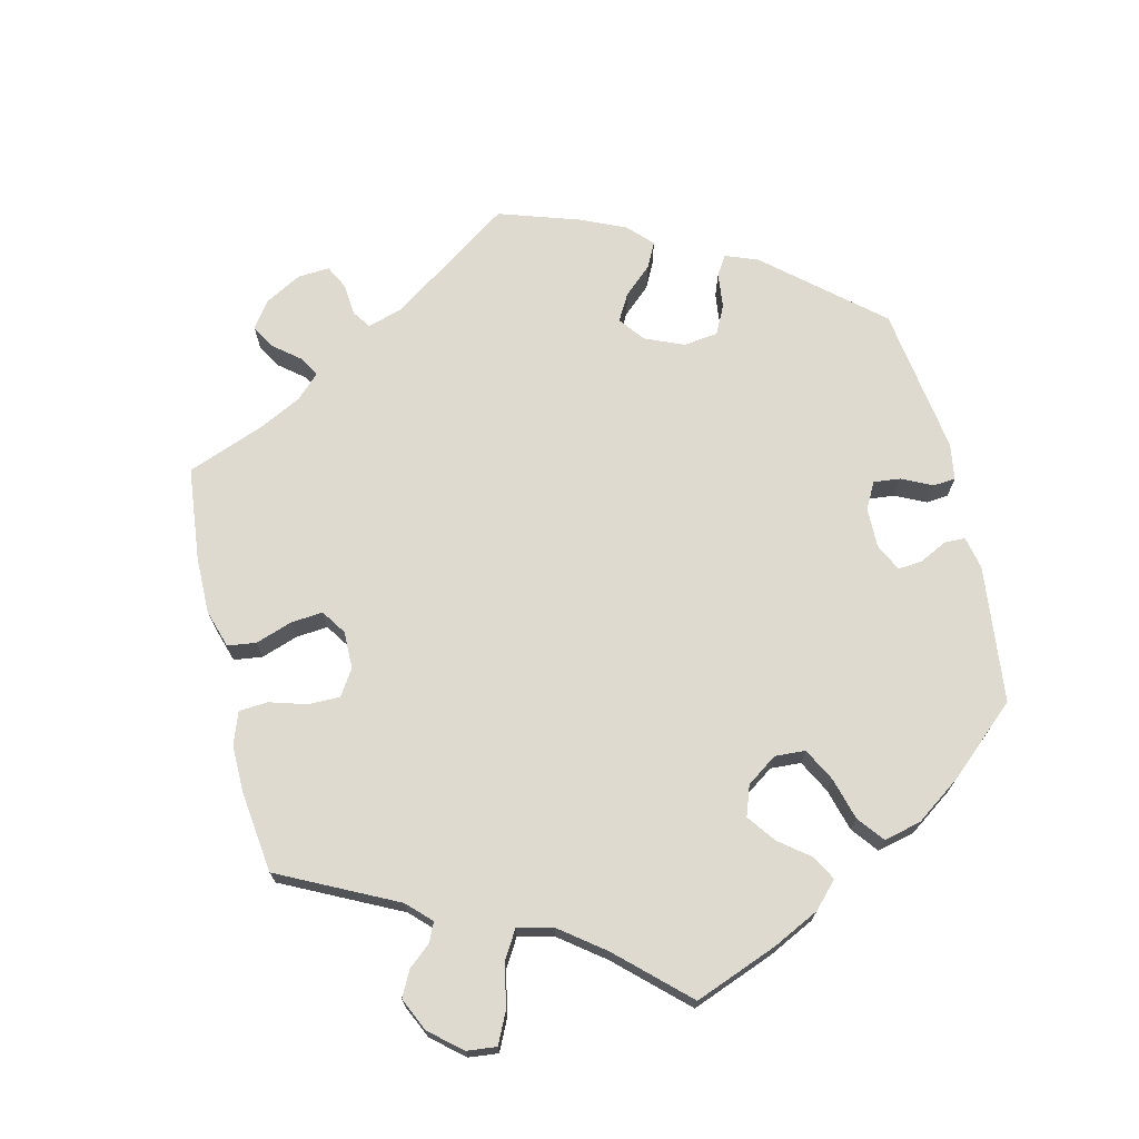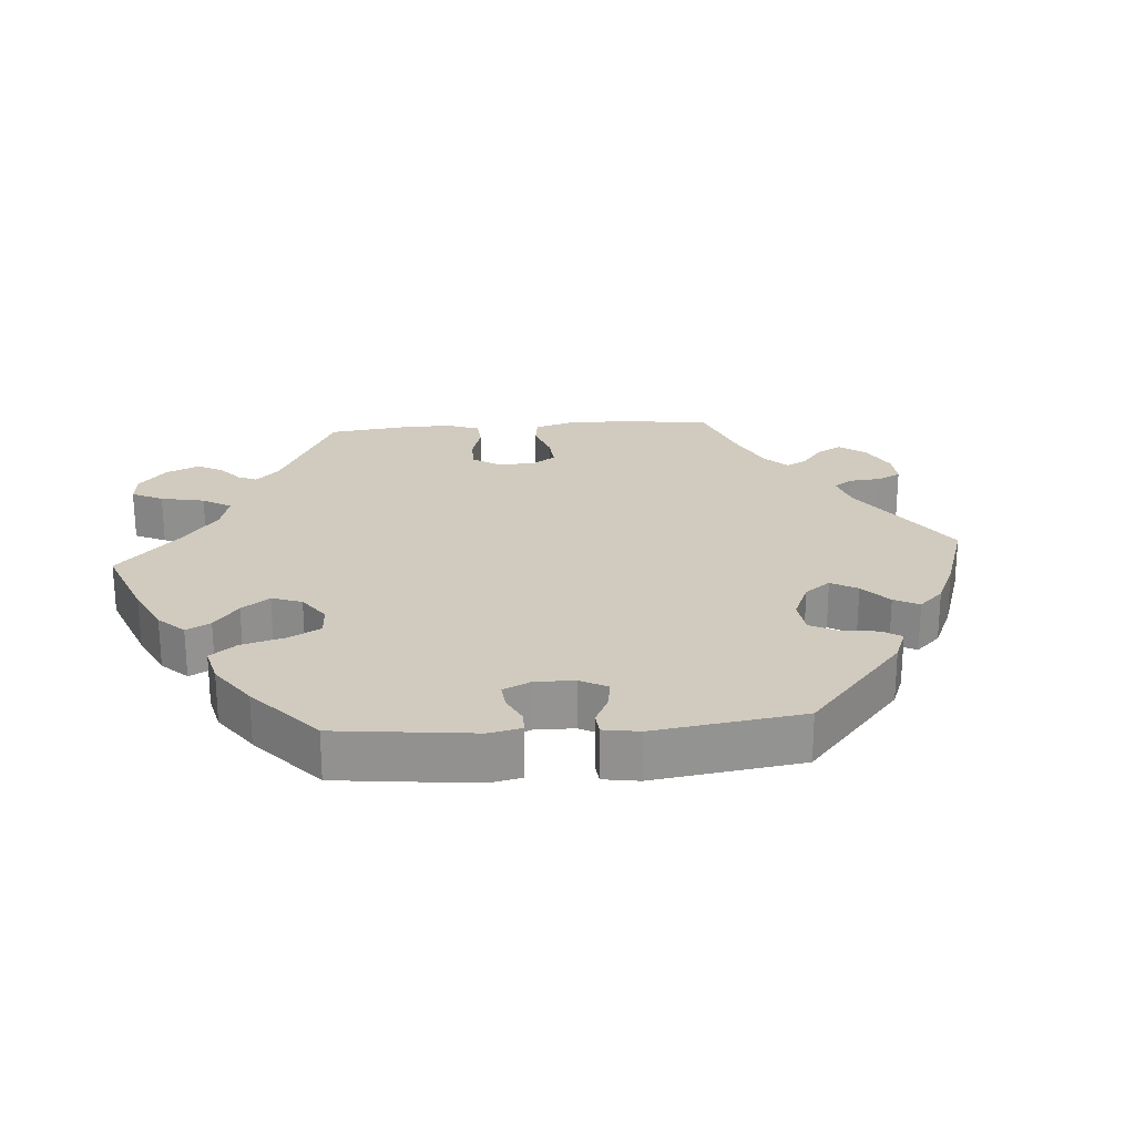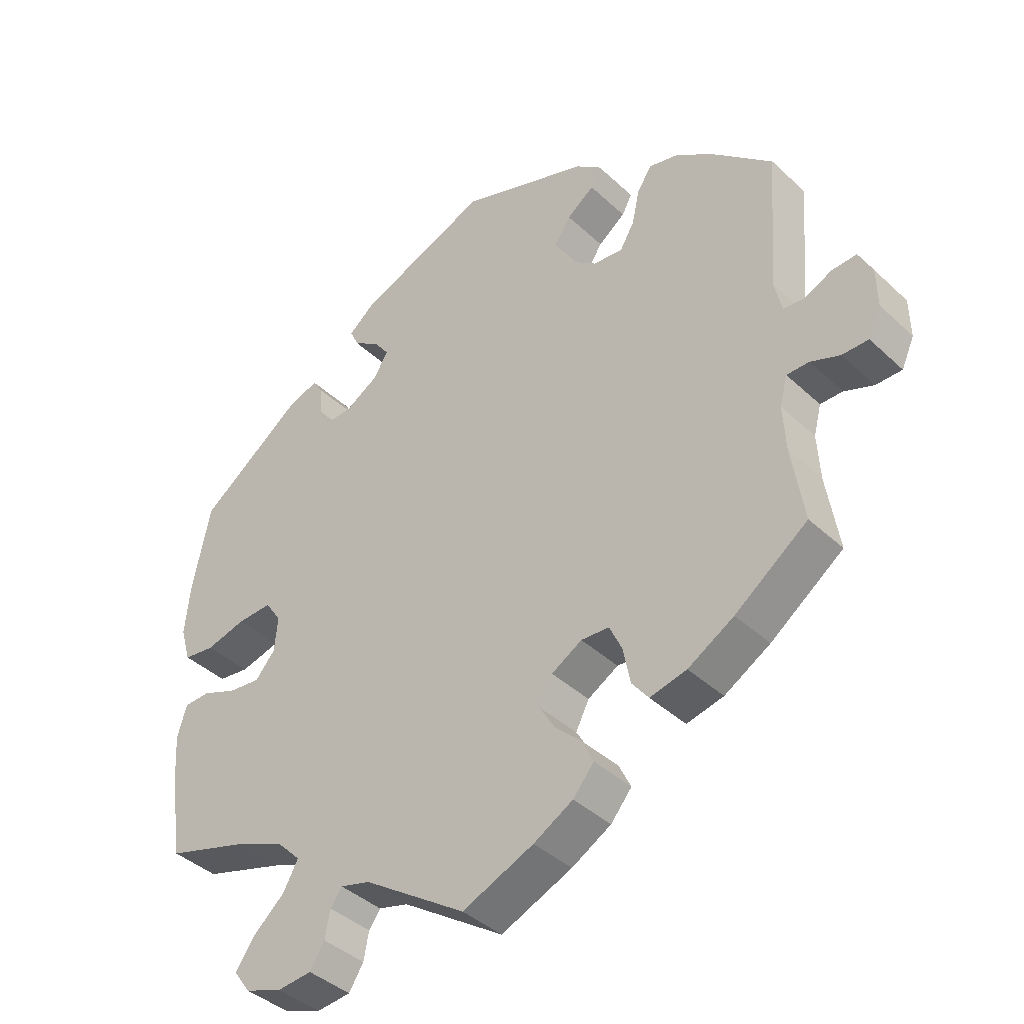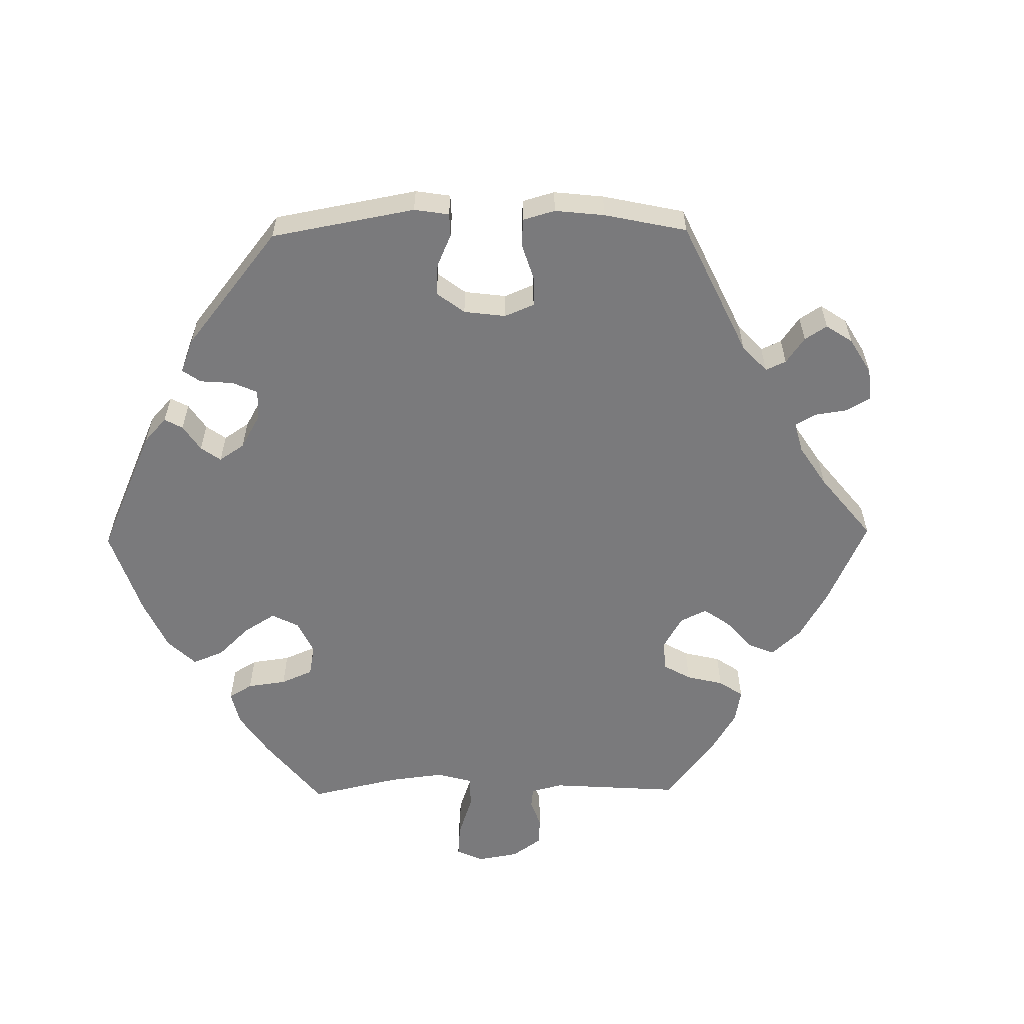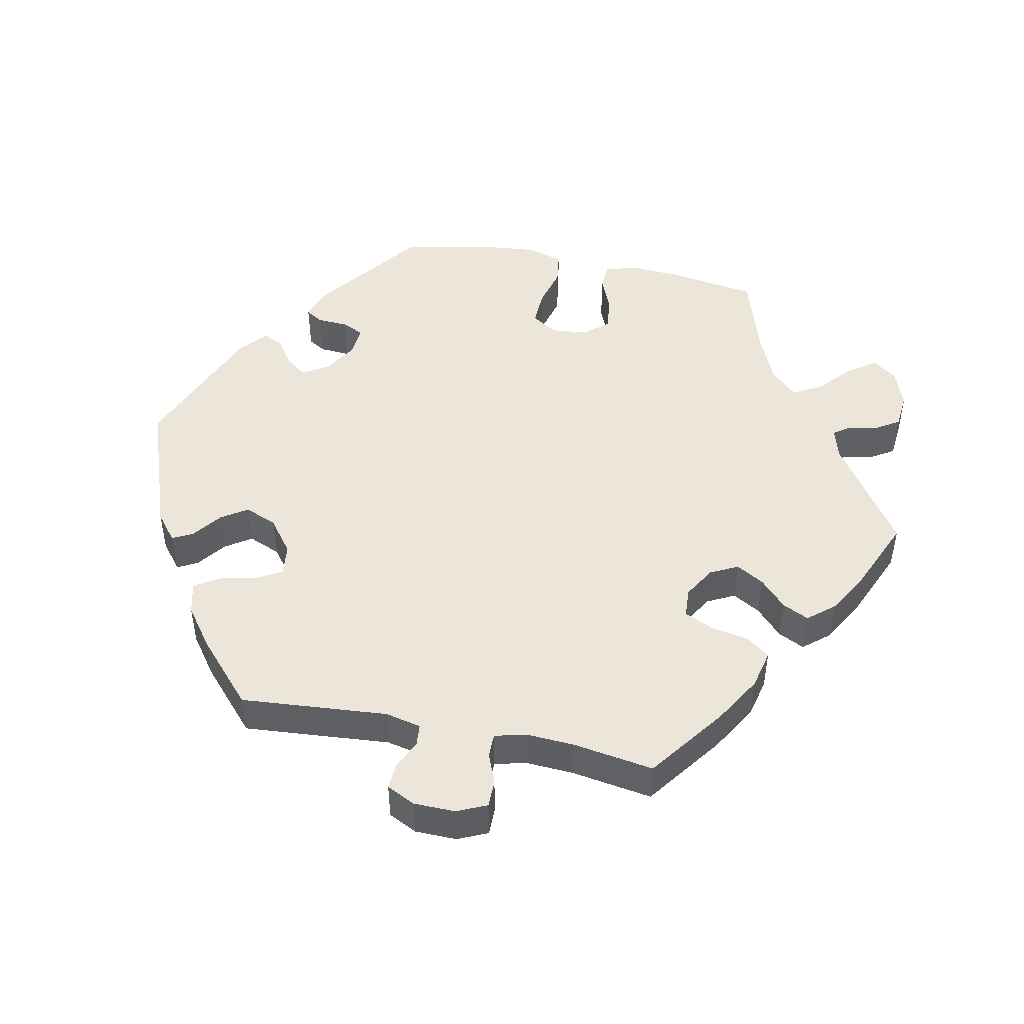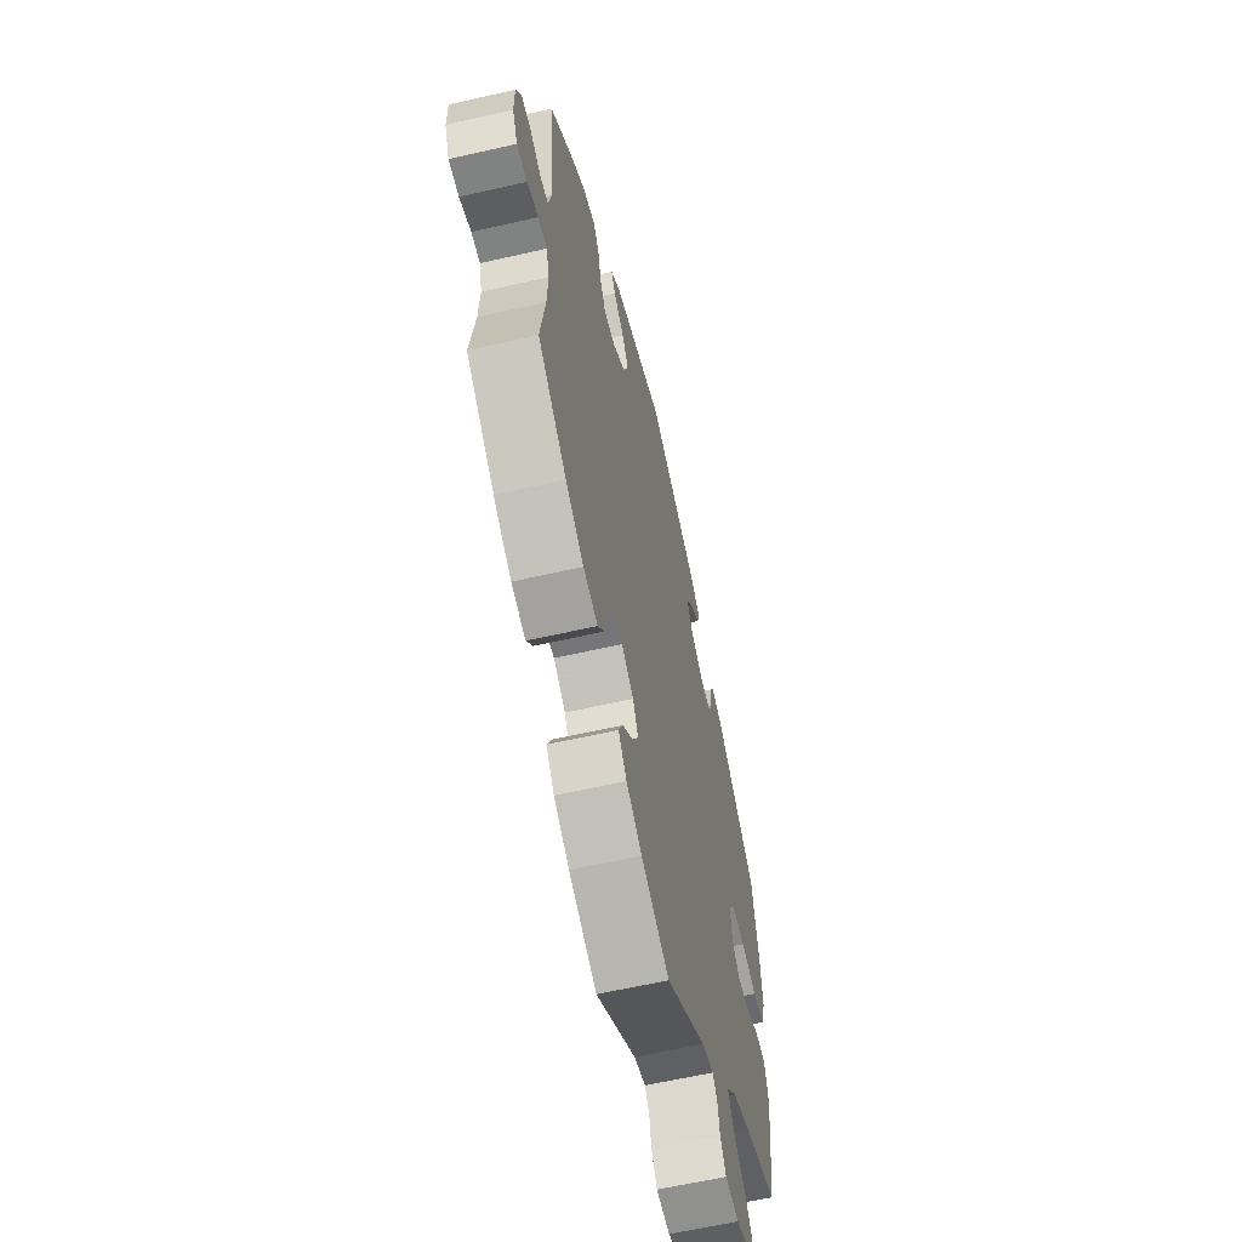
<metadata>
{"format":"obj","ext":"obj","renderer":"f3d","projection":"perspective","resolution":1024,"background":"white","views":[{"elev":70.8,"azim":-133.3,"up":"+Y"},{"elev":23.6,"azim":-34.4,"up":"+Y"},{"elev":-40.5,"azim":41.4,"up":"+Z"},{"elev":-58.2,"azim":30.9,"up":"+Y"},{"elev":46.9,"azim":101.7,"up":"+Y"},{"elev":-60.6,"azim":103.2,"up":"+Z"}]}
</metadata>
<code>
v 0.187 0.07 0.452
v -0.452 0.07 -0.074
v 0.336 0.07 0.45
v 0 0.07 -0.62
v -0.562 0.07 -0.103
v 0.207 0.07 -0.499
v -0.508 0.07 0.031
v 0.278 0.07 0.321
v 0.519 0.07 0.092
v -0.235 0.07 0.474
v 0.161 0.07 0.413
v 0 0.07 0.62
v 0.205 0.07 0.547
v -0.405 0.07 -0.351
v -0.161 0.07 -0.512
v -0.39 0.07 0.049
v 0.174 0.07 -0.538
v -0.208 0.07 -0.499
v -0.557 0.07 -0.18
v 0.181 0.07 0.365
v 0.607 0.07 -0.09
v 0.384 0.07 0.438
v 0.293 0.07 -0.448
v 0.246 0.07 0.514
v 0.564 0.07 0.036
v 0.351 0.07 -0.435
v 0.147 0.07 -0.421
v 0.313 0.07 0.415
v -0.445 0.07 0.047
v -0.257 0.07 -0.603
v -0.316 0.07 -0.465
v 0.561 0.07 -0.072
v -0.308 0.07 0.421
v -0.537 0.07 -0.31
v -0.537 0.07 0.31
v -0.506 0.07 -0.052
v 0.648 0.07 -0.09
v 0.231 0.07 0.327
v -0.547 0.07 -0.053
v -0.305 0.07 0.375
v -0.369 0.07 -0.587
v -0.226 0.07 -0.524
v 0.607 0.07 0.056
v 0.23 0.07 0.484
v -0.194 0.07 0.375
v 0.531 0.07 0.039
v 0.267 0.07 -0.414
v 0.123 0.07 -0.38
v -0.401 0.07 -0.08
v 0.514 0.07 -0.118
v 0.423 0.07 -0.393
v -0.557 0.07 0.038
v 0.537 0.07 -0.31
v 0.537 0.07 0.31
v -0.207 0.07 0.538
v -0.33 0.07 -0.383
v -0.292 0.07 -0.422
v 0.256 0.07 -0.357
v -0.371 0.07 0.432
v -0.311 0.07 -0.608
v -0.29 0.07 0.342
v -0.249 0.07 0.504
v 0.646 0.07 0.058
v -0.245 0.07 0.345
v -0.194 0.07 0.446
v -0.573 0.07 0.093
v -0.17 0.07 0.413
v 0.518 0.07 -0.19
v -0.365 0.07 0.011
v -0.324 0.07 0.447
v 0.236 0.07 -0.314
v -0.37 0.07 -0.044
v -0.565 0.07 0.175
v -0.395 0.07 -0.551
v 0.444 0.07 0.394
v 0.144 0.07 -0.339
v 0.188 0.07 -0.46
v 0.112 0.07 -0.573
v 0.301 0.07 0.36
v 0.526 0.07 -0.072
v -0.366 0.07 -0.509
v 0.667 0.07 0.016
v -0.234 0.07 -0.567
v 0.668 0.07 -0.046
v 0.192 0.07 -0.311
v 0.187 -0 0.452
v -0.452 -0 -0.074
v 0.336 -0 0.45
v 0 -0 -0.62
v -0.562 -0 -0.103
v 0.207 -0 -0.499
v -0.508 -0 0.031
v 0.278 -0 0.321
v 0.519 -0 0.092
v -0.235 -0 0.474
v 0.161 -0 0.413
v 0 -0 0.62
v 0.205 -0 0.547
v -0.405 -0 -0.351
v -0.161 -0 -0.512
v -0.39 -0 0.049
v 0.174 -0 -0.538
v -0.208 -0 -0.499
v -0.557 -0 -0.18
v 0.181 -0 0.365
v 0.607 -0 -0.09
v 0.384 -0 0.438
v 0.293 -0 -0.448
v 0.246 -0 0.514
v 0.564 -0 0.036
v 0.351 -0 -0.435
v 0.147 -0 -0.421
v 0.313 -0 0.415
v -0.445 -0 0.047
v -0.257 -0 -0.603
v -0.316 -0 -0.465
v 0.561 -0 -0.072
v -0.308 -0 0.421
v -0.537 -0 -0.31
v -0.537 -0 0.31
v -0.506 -0 -0.052
v 0.648 -0 -0.09
v 0.231 -0 0.327
v -0.547 -0 -0.053
v -0.305 -0 0.375
v -0.369 -0 -0.587
v -0.226 -0 -0.524
v 0.607 -0 0.056
v 0.23 -0 0.484
v -0.194 -0 0.375
v 0.531 -0 0.039
v 0.267 -0 -0.414
v 0.123 -0 -0.38
v -0.401 -0 -0.08
v 0.514 -0 -0.118
v 0.423 -0 -0.393
v -0.557 -0 0.038
v 0.537 -0 -0.31
v 0.537 -0 0.31
v -0.207 -0 0.538
v -0.33 -0 -0.383
v -0.292 -0 -0.422
v 0.256 -0 -0.357
v -0.371 -0 0.432
v -0.311 -0 -0.608
v -0.29 -0 0.342
v -0.249 -0 0.504
v 0.646 -0 0.058
v -0.245 -0 0.345
v -0.194 -0 0.446
v -0.573 -0 0.093
v -0.17 -0 0.413
v 0.518 -0 -0.19
v -0.365 -0 0.011
v -0.324 -0 0.447
v 0.236 -0 -0.314
v -0.37 -0 -0.044
v -0.565 -0 0.175
v -0.395 -0 -0.551
v 0.444 -0 0.394
v 0.144 -0 -0.339
v 0.188 -0 -0.46
v 0.112 -0 -0.573
v 0.301 -0 0.36
v 0.526 -0 -0.072
v -0.366 -0 -0.509
v 0.667 -0 0.016
v -0.234 -0 -0.567
v 0.668 -0 -0.046
v 0.192 -0 -0.311
f 14 34 19 5
f 56 14 5 39
f 57 56 39 36
f 41 74 81 31
f 41 31 57
f 60 41 57
f 42 83 30 60
f 18 42 60 57
f 15 18 57 36
f 27 77 6 17
f 48 27 17 78
f 26 23 47 58
f 26 58 71
f 68 53 51 26
f 50 68 26 71
f 80 50 71 85
f 84 37 21 32
f 84 32 80
f 82 84 80
f 25 43 63 82
f 46 25 82 80
f 9 46 80 85
f 79 28 3 22
f 8 79 22 75
f 13 24 44 1
f 13 1 11
f 12 13 11
f 55 12 11 20
f 65 10 62 55
f 67 65 55 20
f 59 70 33 40
f 59 40 61
f 35 59 61
f 73 35 61 64
f 29 7 52 66
f 16 29 66 73
f 4 15 36 2
f 48 78 4 2
f 76 48 2 49
f 85 76 49 72
f 9 85 72 69
f 8 75 54 9
f 38 8 9 69
f 45 67 20 38
f 64 45 38 69
f 16 73 64
f 69 16 64
f 90 104 119 99
f 124 90 99 141
f 121 124 141 142
f 116 166 159 126
f 142 116 126
f 142 126 145
f 145 115 168 127
f 142 145 127 103
f 121 142 103 100
f 102 91 162 112
f 163 102 112 133
f 143 132 108 111
f 156 143 111
f 111 136 138 153
f 156 111 153 135
f 170 156 135 165
f 117 106 122 169
f 165 117 169
f 165 169 167
f 167 148 128 110
f 165 167 110 131
f 170 165 131 94
f 107 88 113 164
f 160 107 164 93
f 86 129 109 98
f 96 86 98
f 96 98 97
f 105 96 97 140
f 140 147 95 150
f 105 140 150 152
f 125 118 155 144
f 146 125 144
f 146 144 120
f 149 146 120 158
f 151 137 92 114
f 158 151 114 101
f 87 121 100 89
f 87 89 163 133
f 134 87 133 161
f 157 134 161 170
f 154 157 170 94
f 94 139 160 93
f 154 94 93 123
f 123 105 152 130
f 154 123 130 149
f 149 158 101
f 149 101 154
f 19 104 90 5
f 5 90 124 39
f 39 124 121 36
f 36 121 87 2
f 2 87 134 49
f 49 134 157 72
f 72 157 154 69
f 69 154 101 16
f 16 101 114 29
f 29 114 92 7
f 7 92 137 52
f 52 137 151 66
f 66 151 158 73
f 73 158 120 35
f 35 120 144 59
f 59 144 155 70
f 70 155 118 33
f 33 118 125 40
f 40 125 146 61
f 61 146 149 64
f 64 149 130 45
f 45 130 152 67
f 67 152 150 65
f 65 150 95 10
f 10 95 147 62
f 62 147 140 55
f 55 140 97 12
f 12 97 98 13
f 13 98 109 24
f 24 109 129 44
f 44 129 86 1
f 1 86 96 11
f 11 96 105 20
f 20 105 123 38
f 38 123 93 8
f 8 93 164 79
f 79 164 113 28
f 28 113 88 3
f 3 88 107 22
f 22 107 160 75
f 75 160 139 54
f 54 139 94 9
f 9 94 131 46
f 46 131 110 25
f 25 110 128 43
f 43 128 148 63
f 63 148 167 82
f 82 167 169 84
f 84 169 122 37
f 37 122 106 21
f 21 106 117 32
f 32 117 165 80
f 80 165 135 50
f 50 135 153 68
f 68 153 138 53
f 53 138 136 51
f 51 136 111 26
f 26 111 108 23
f 23 108 132 47
f 47 132 143 58
f 58 143 156 71
f 71 156 170 85
f 85 170 161 76
f 76 161 133 48
f 48 133 112 27
f 27 112 162 77
f 77 162 91 6
f 6 91 102 17
f 17 102 163 78
f 78 163 89 4
f 4 89 100 15
f 15 100 103 18
f 18 103 127 42
f 42 127 168 83
f 83 168 115 30
f 30 115 145 60
f 60 145 126 41
f 41 126 159 74
f 74 159 166 81
f 81 166 116 31
f 31 116 142 57
f 57 142 141 56
f 56 141 99 14
f 14 99 119 34
f 34 119 104 19

</code>
